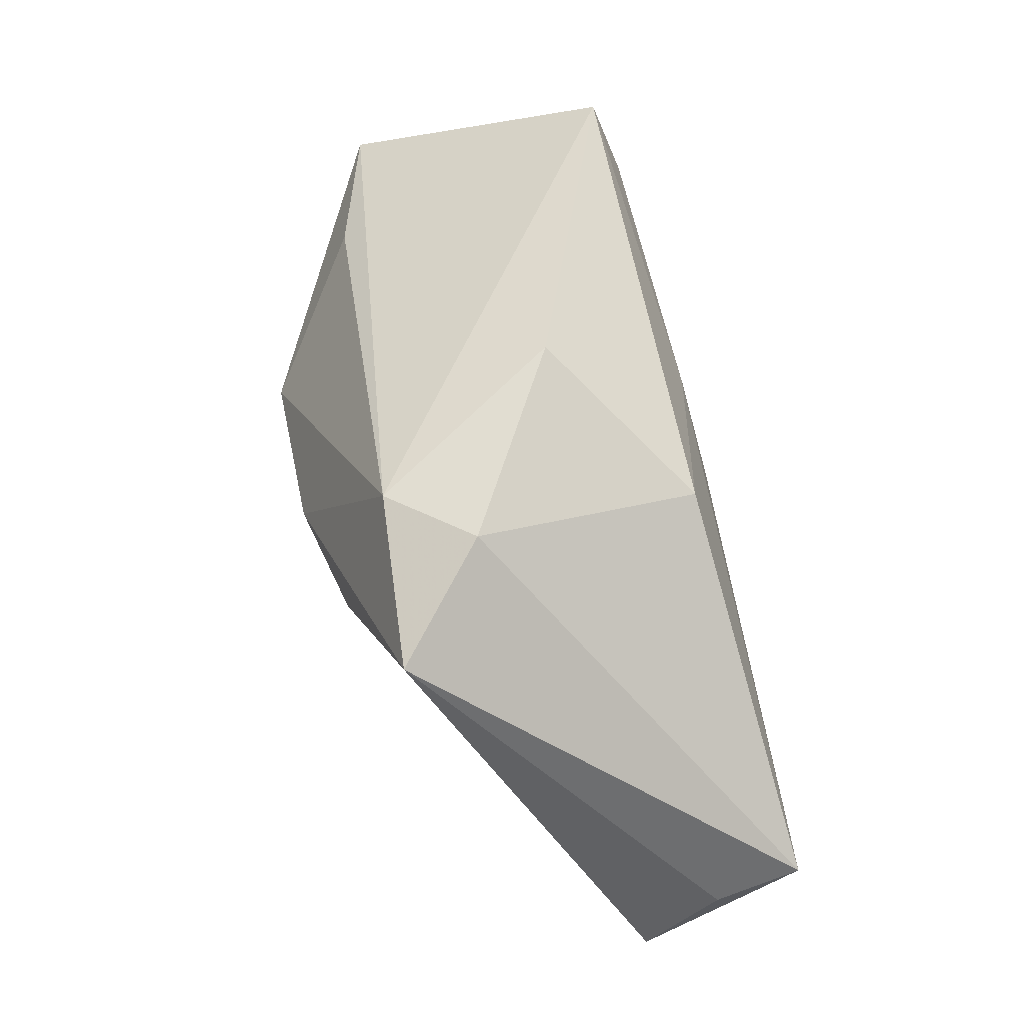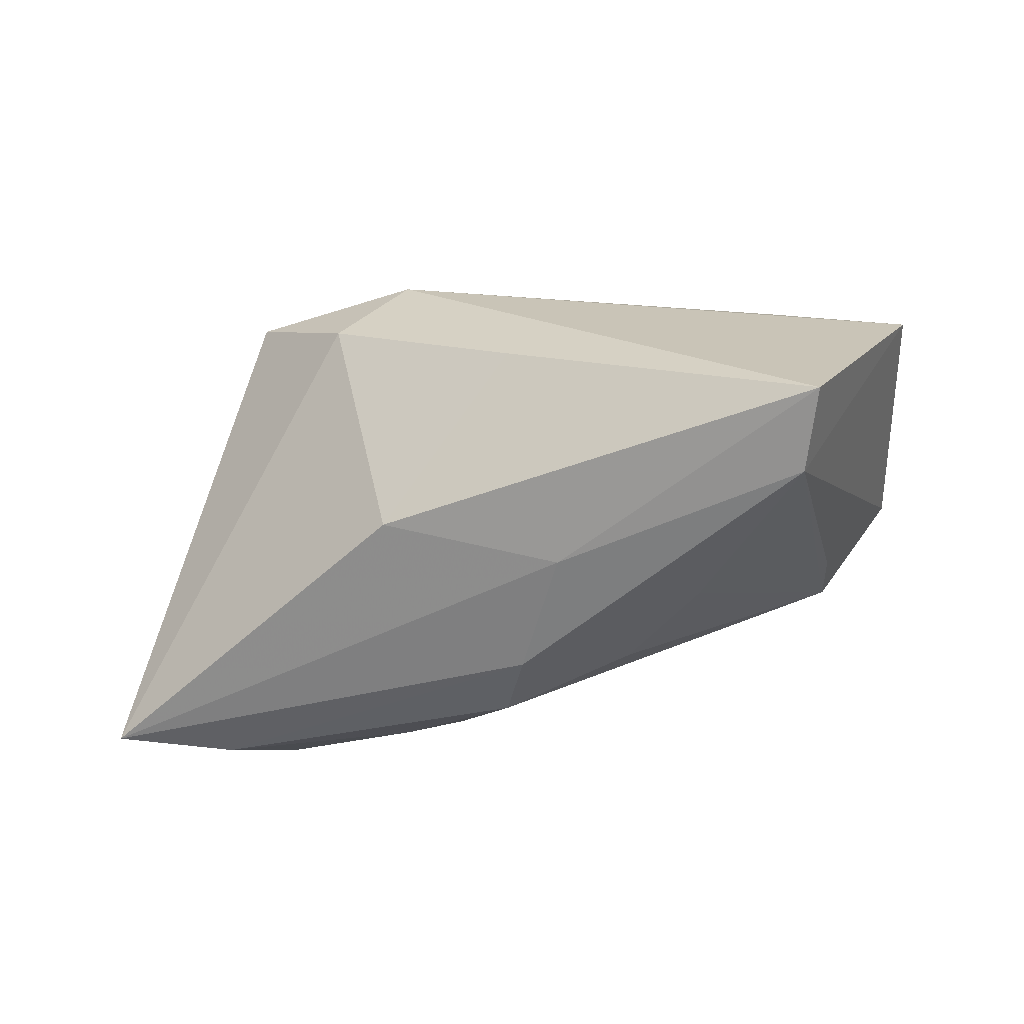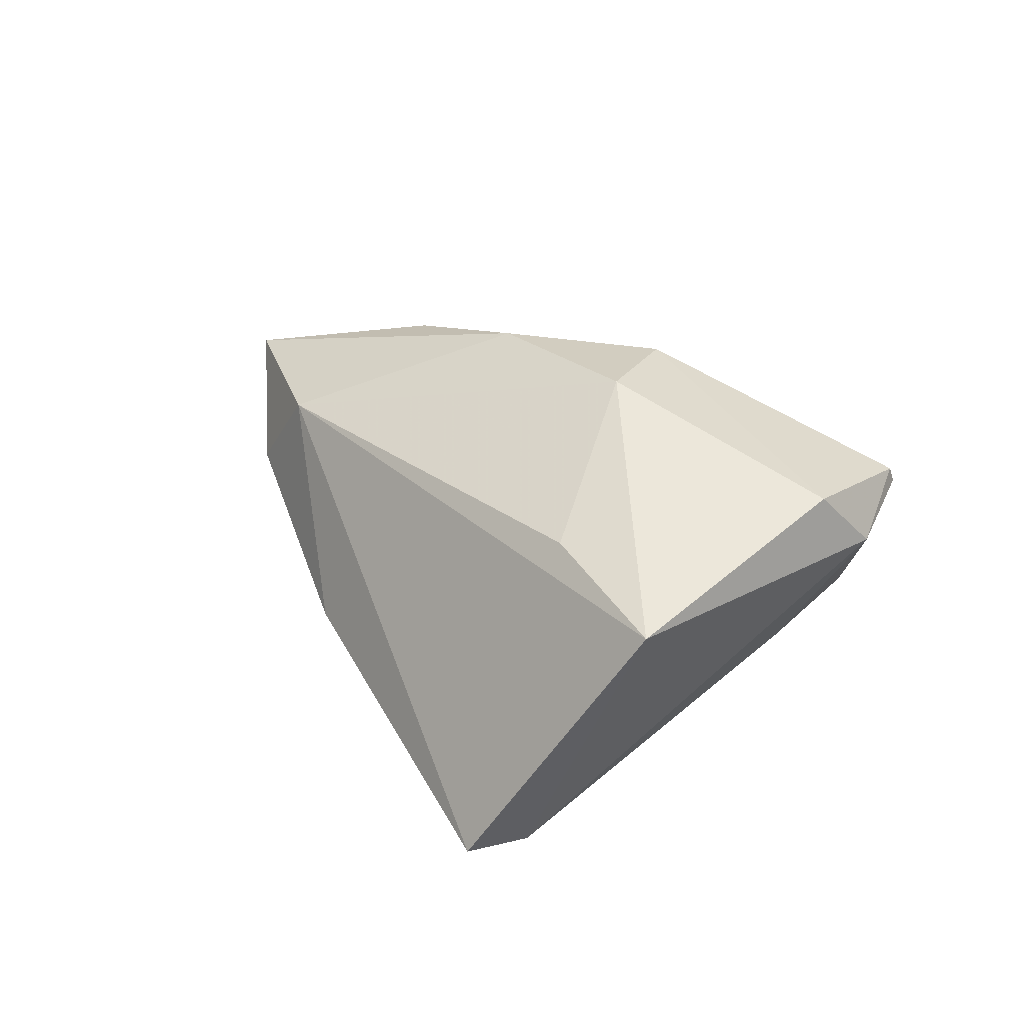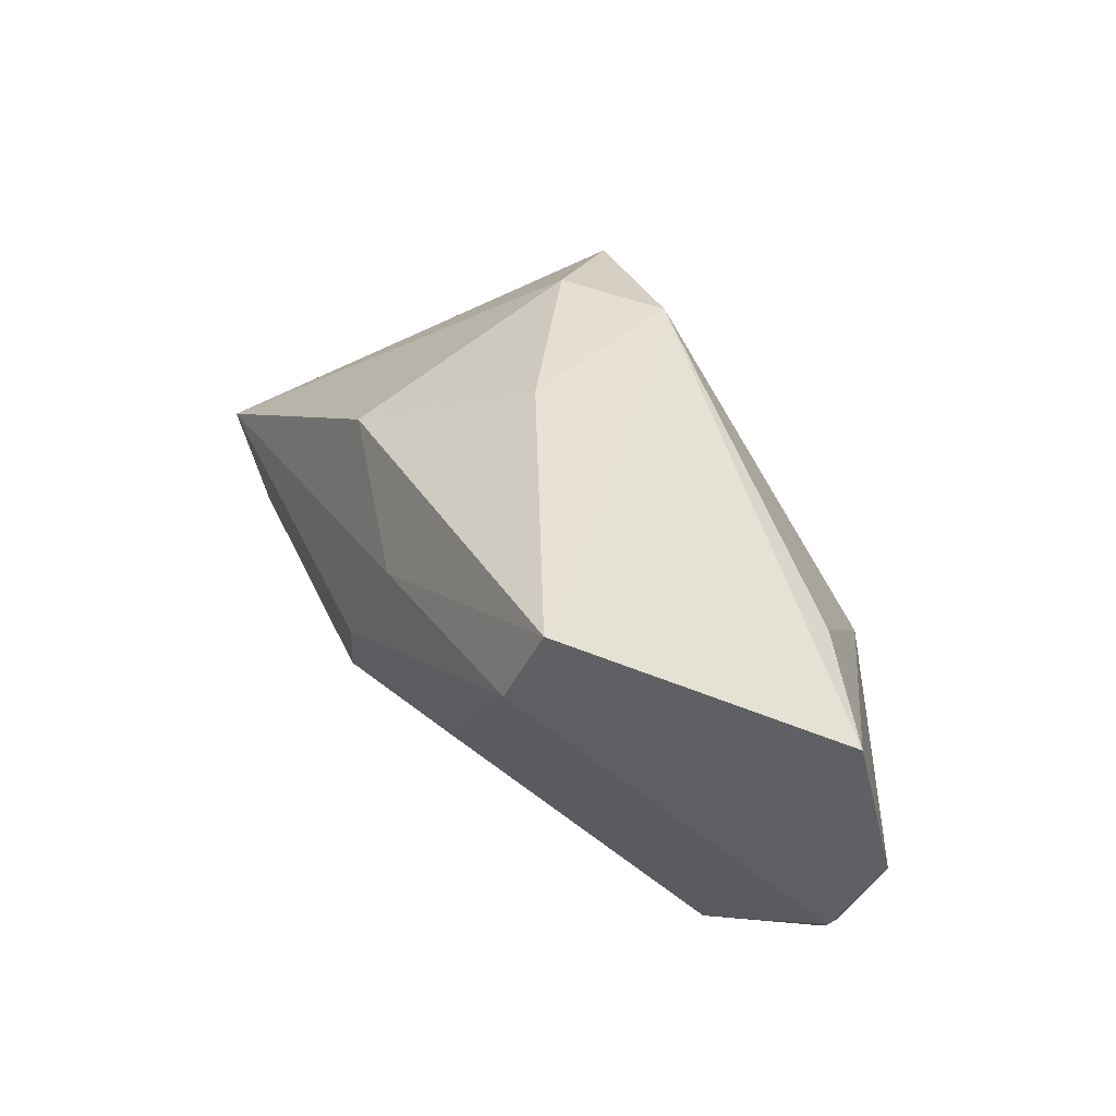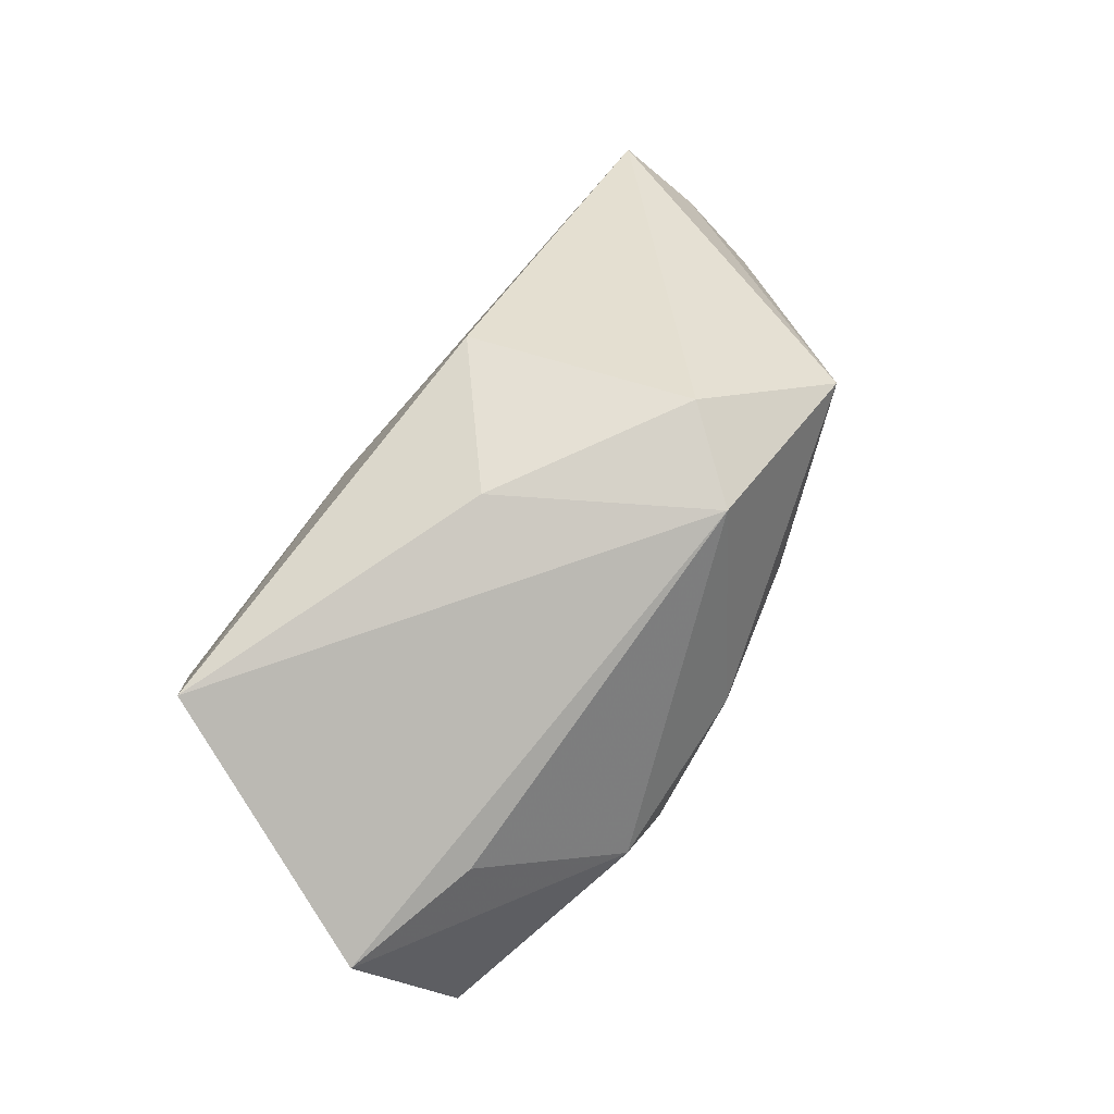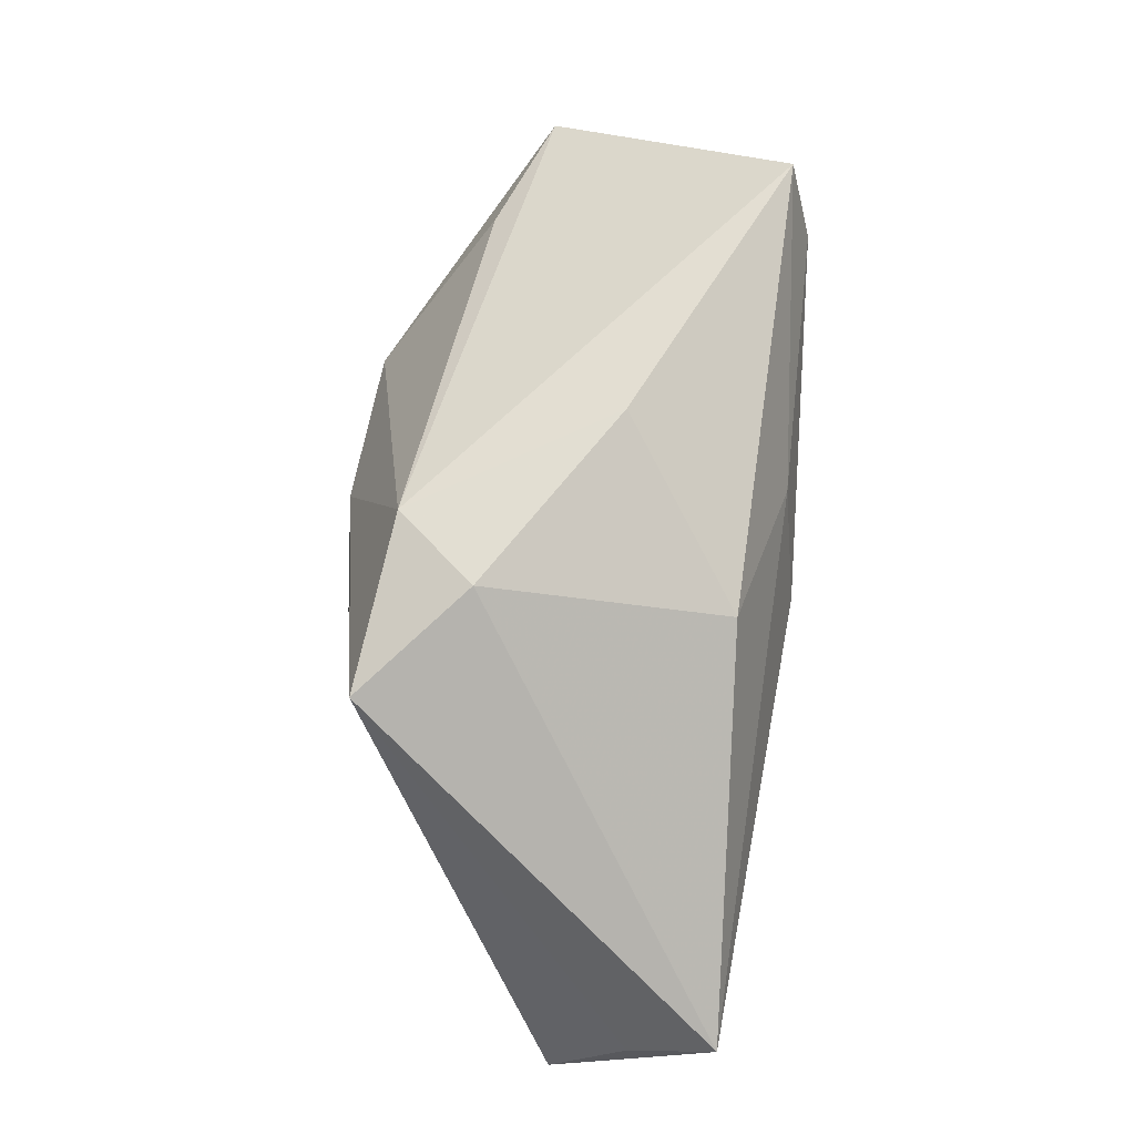
<metadata>
{"format":"obj","ext":"obj","renderer":"f3d","projection":"perspective","resolution":1024,"background":"white","views":[{"elev":63.2,"azim":77.8,"up":"+Y"},{"elev":-49.4,"azim":-166.6,"up":"+Z"},{"elev":24.5,"azim":-116.4,"up":"+Z"},{"elev":37.8,"azim":-113.6,"up":"+Y"},{"elev":72.3,"azim":-56.0,"up":"+Y"},{"elev":65.6,"azim":98.5,"up":"+Y"}]}
</metadata>
<code>
v 0.06056 -0.005386 -0.02583
v -0.003898 0.03198 -0.005164
v -0.04994 -0.01543 0.02093
v 0.03967 -0.01848 -0.02077
v -0.02227 -0.002099 -0.0201
v -0.043 -0.03047 0.01942
v 0.02171 -0.01584 -0.02351
v 0.01595 0.007827 0.02619
v -0.04931 -0.02282 0.01373
v 0.06191 -0.02086 -0.005587
v -0.01948 -0.03083 0.00159
v 0.04628 -0.01121 -0.02582
v -0.03977 -0.01688 -0.00267
v 0.002083 -0.001898 -0.02819
v -0.04268 0.02912 -0.02076
v 0.06088 -0.0105 -0.01509
v -0.039 0.01901 -0.024
v 0.01144 0.02891 0.01932
v -0.0241 -0.0009841 0.02976
v 0.02046 0.03077 0.008917
v -0.03859 0.01451 0.01653
v 0.03837 -0.03116 -0.002752
v -0.05589 0.0124 0.01126
v 0.03382 0.02537 0.02106
v -0.04267 -0.03135 0.0175
v -0.03828 -0.0273 0.002478
v -0.01088 -0.01119 -0.02025
v -0.01586 -0.01164 0.02976
v 0.006192 -0.01058 -0.02712
v -0.001506 0.003157 0.02976
v 0.01821 -0.03135 -0.007916
v -0.005919 0.01251 -0.0255
v 0.0154 0.02039 -0.0212
f 1 24 16
f 16 10 1
f 24 10 16
f 15 23 18
f 8 10 24
f 8 28 10
f 3 23 9
f 6 28 3
f 3 9 6
f 17 14 29
f 17 23 15
f 17 9 23
f 1 10 4
f 20 18 24
f 20 24 1
f 1 33 20
f 28 8 30
f 24 18 30
f 30 8 24
f 10 28 22
f 28 6 22
f 22 4 10
f 25 9 26
f 25 6 9
f 26 11 25
f 25 22 6
f 27 29 26
f 27 17 29
f 26 9 13
f 13 17 26
f 9 17 13
f 14 17 32
f 32 33 1
f 1 14 32
f 15 33 32
f 32 17 15
f 1 4 12
f 12 14 1
f 29 14 12
f 15 18 2
f 18 20 2
f 2 33 15
f 2 20 33
f 28 30 19
f 3 28 19
f 19 23 3
f 19 30 18
f 26 29 31
f 31 11 26
f 4 22 31
f 31 25 11
f 22 25 31
f 26 17 5
f 5 27 26
f 17 27 5
f 29 12 7
f 7 12 4
f 7 31 29
f 4 31 7
f 21 18 23
f 23 19 21
f 21 19 18

</code>
